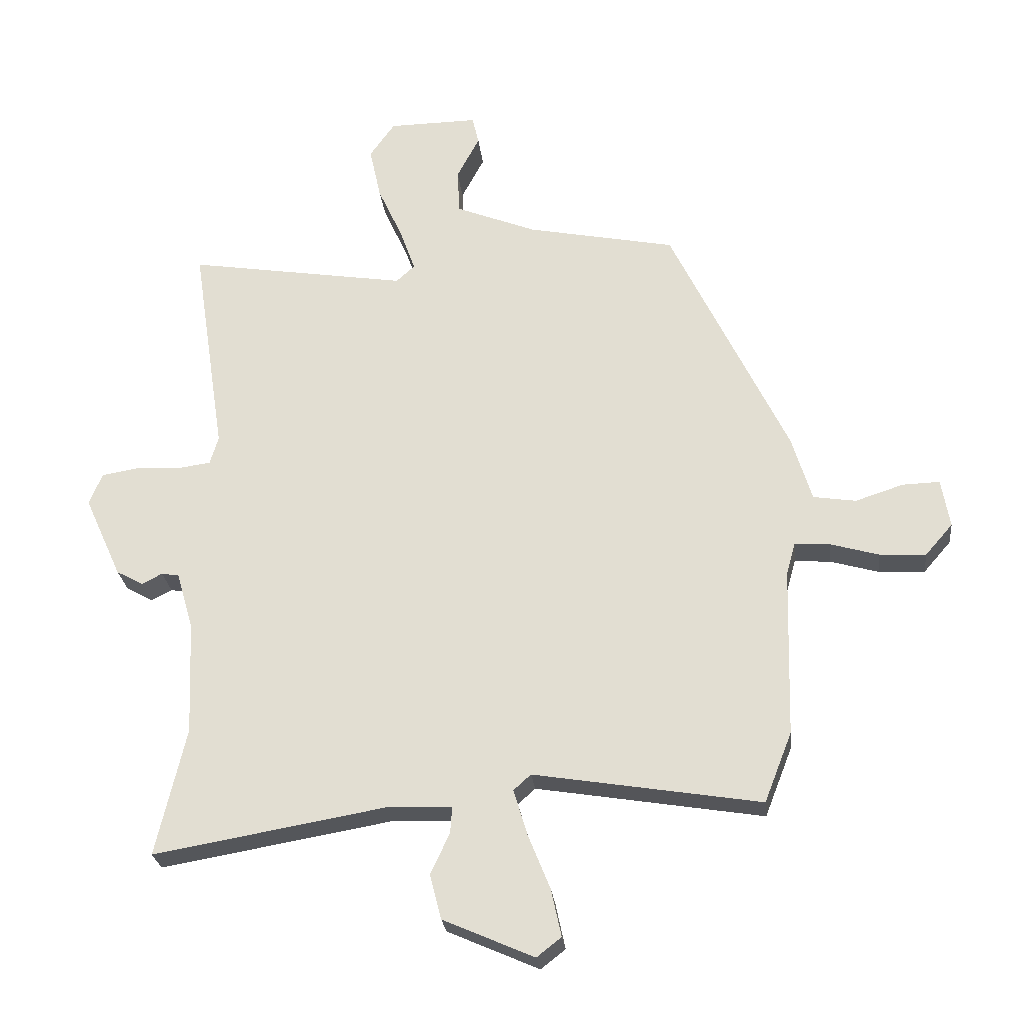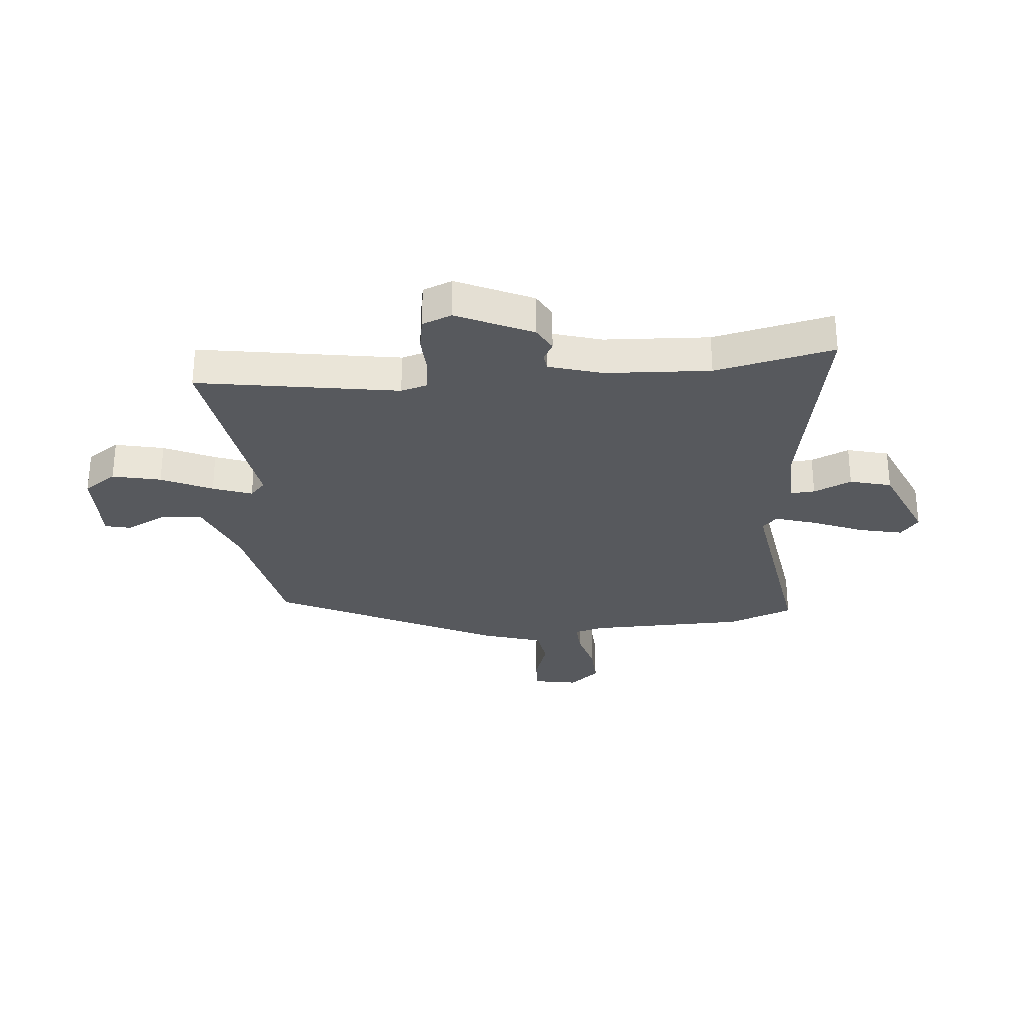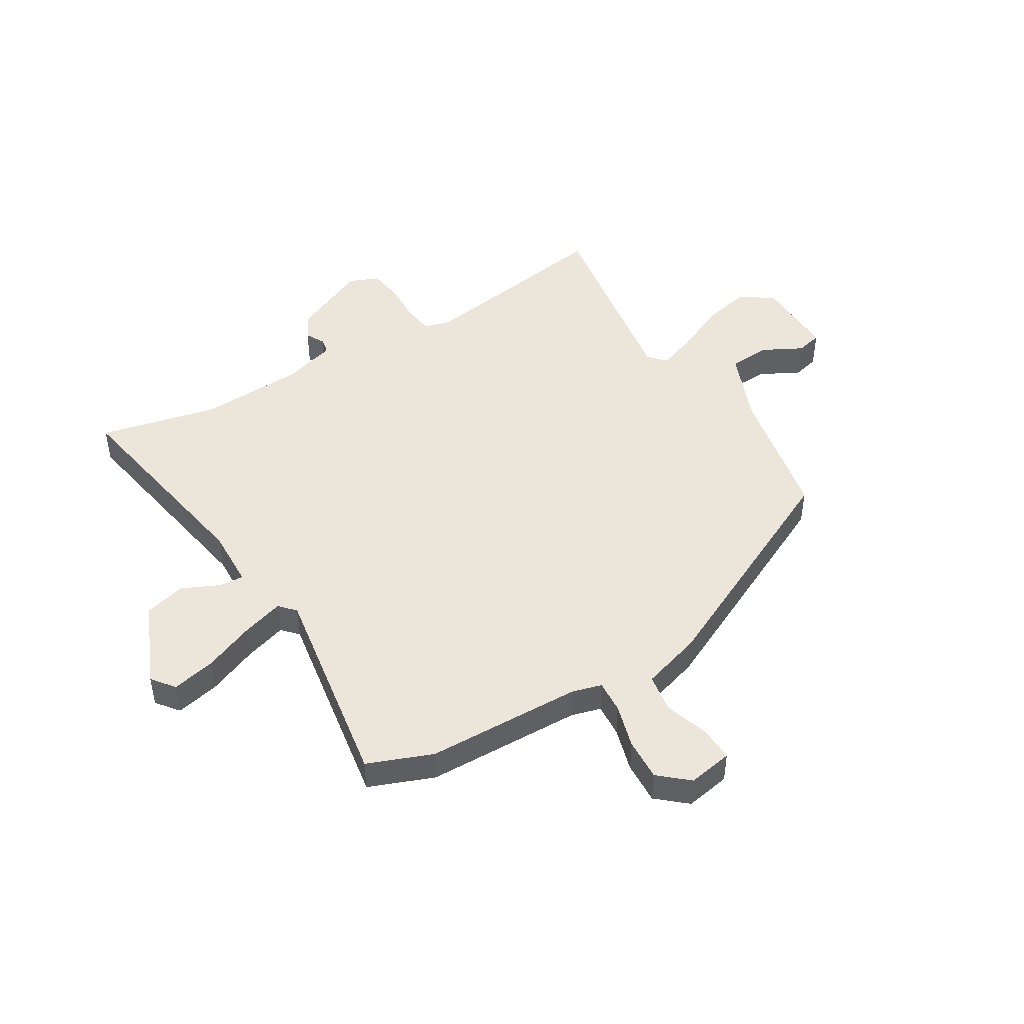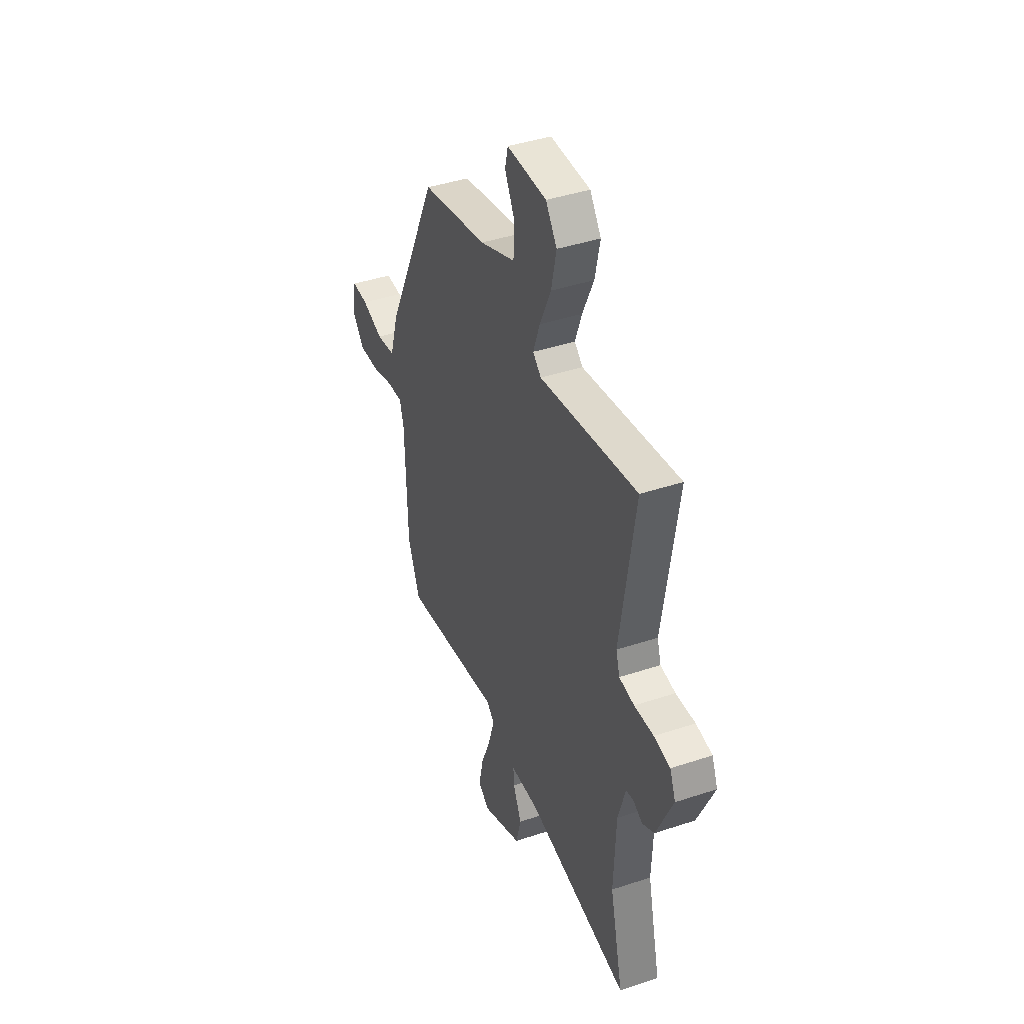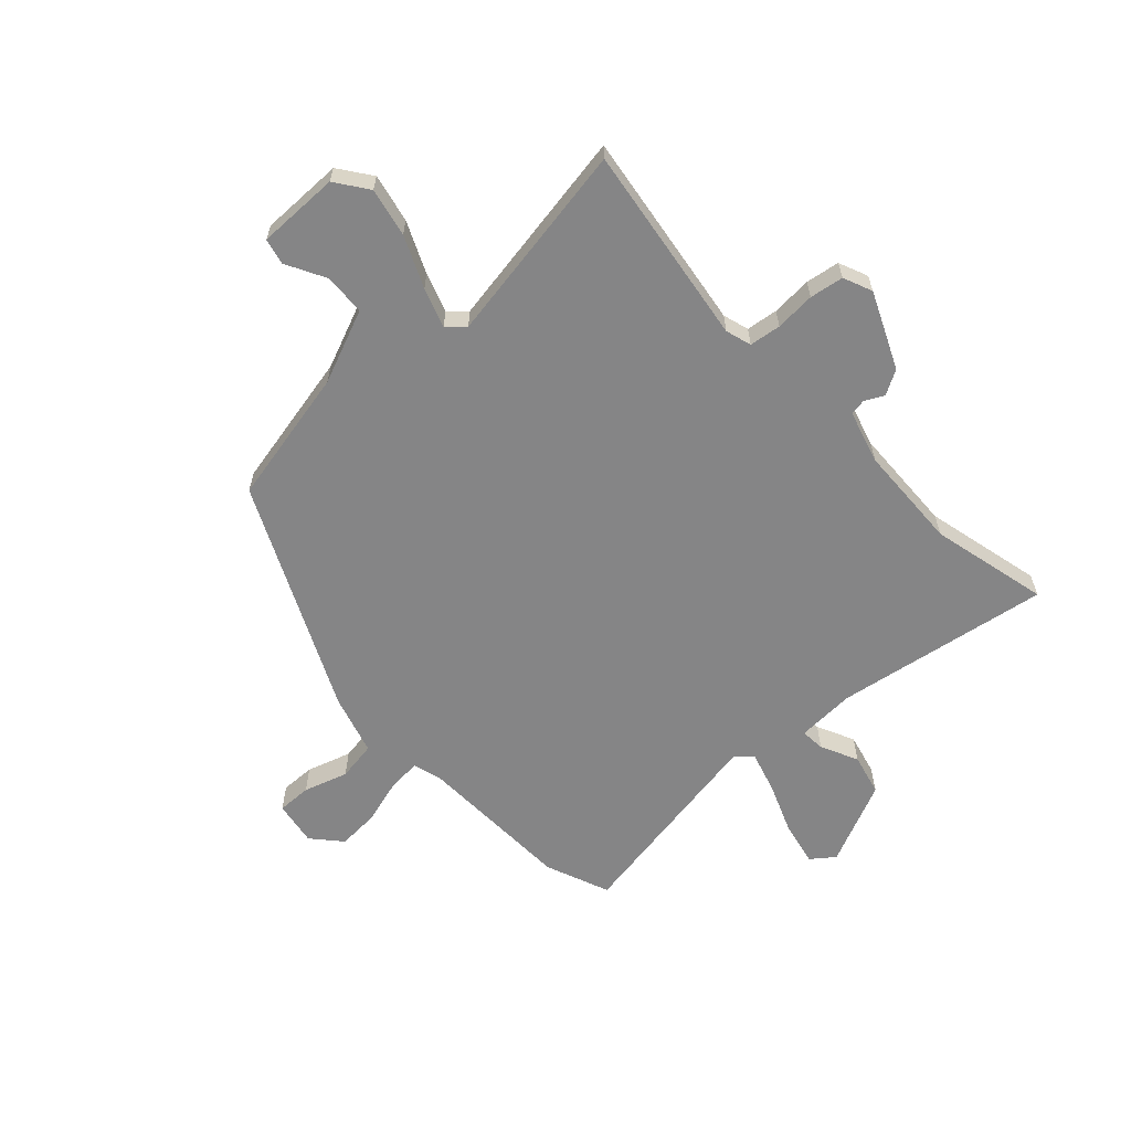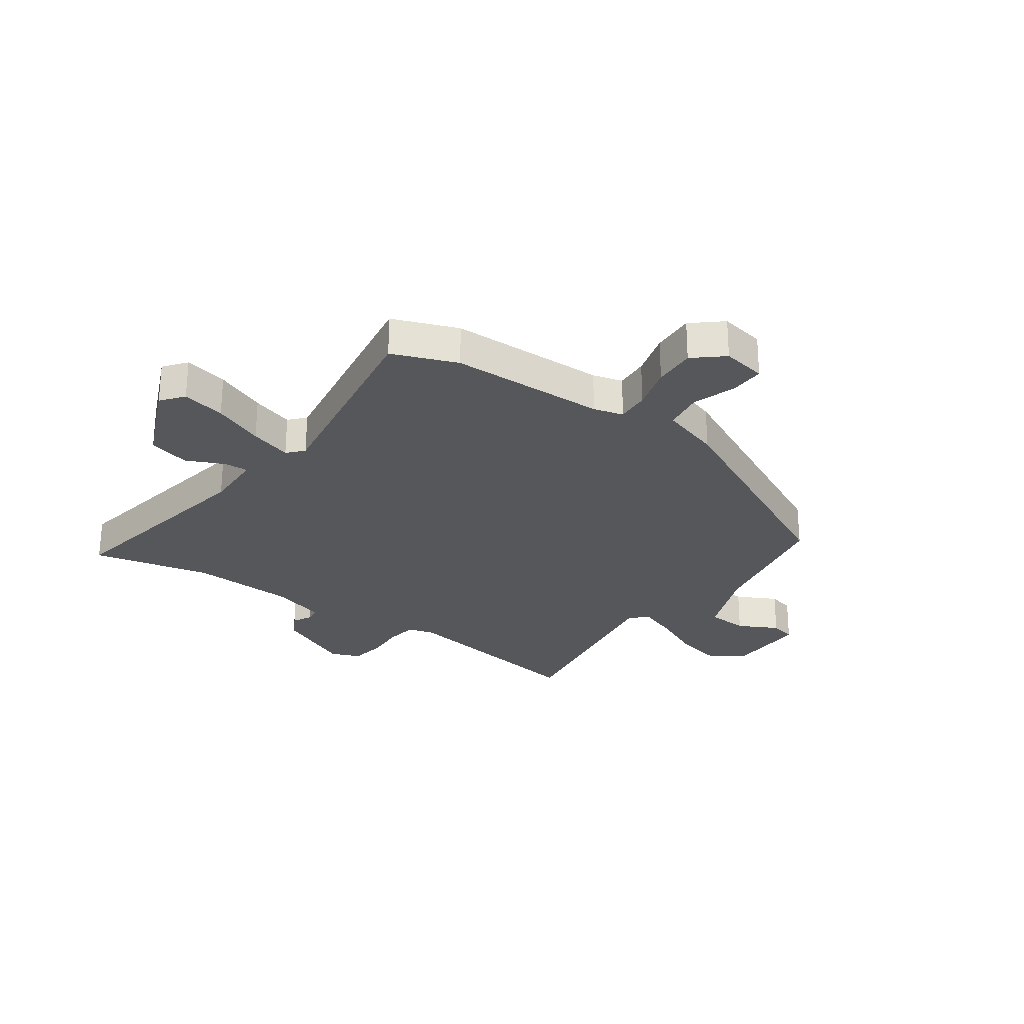
<metadata>
{"format":"obj","ext":"obj","renderer":"f3d","projection":"perspective","resolution":1024,"background":"white","views":[{"elev":-25.8,"azim":-173.7,"up":"+Z"},{"elev":-29.1,"azim":94.6,"up":"+Y"},{"elev":46.9,"azim":-121.3,"up":"+Y"},{"elev":41.6,"azim":68.1,"up":"+Z"},{"elev":-61.9,"azim":43.2,"up":"+Y"},{"elev":-27.1,"azim":-125.7,"up":"+Y"}]}
</metadata>
<code>
v -0.351 0.07 0.494
v -0.103 0.07 0.544
v 0.031 0.07 0.598
v 0.035 0.07 0.673
v -0.003 0.07 0.745
v 0.008 0.07 0.792
v 0.157 0.07 0.79
v 0.199 0.07 0.731
v 0.18 0.07 0.643
v 0.138 0.07 0.551
v 0.113 0.07 0.48
v 0.144 0.07 0.452
v 0.511 0.07 0.511
v 0.456 0.07 0.148
v 0.47 0.07 0.101
v 0.527 0.07 0.093
v 0.6 0.07 0.097
v 0.661 0.07 0.087
v 0.683 0.07 0.034
v 0.621 0.07 -0.103
v 0.576 0.07 -0.128
v 0.542 0.07 -0.11
v 0.513 0.07 -0.115
v 0.485 0.07 -0.211
v 0.477 0.07 -0.401
v 0.527 0.07 -0.615
v 0.139 0.07 -0.548
v 0.032 0.07 -0.552
v 0.035 0.07 -0.596
v 0.067 0.07 -0.664
v 0.048 0.07 -0.739
v -0.104 0.07 -0.806
v -0.145 0.07 -0.774
v -0.128 0.07 -0.695
v -0.091 0.07 -0.603
v -0.068 0.07 -0.527
v -0.097 0.07 -0.501
v -0.475 0.07 -0.563
v -0.521 0.07 -0.446
v -0.529 0.07 -0.163
v -0.544 0.07 -0.109
v -0.604 0.07 -0.113
v -0.684 0.07 -0.136
v -0.761 0.07 -0.14
v -0.807 0.07 -0.087
v -0.793 0.07 -0.006
v -0.731 0.07 -0.008
v -0.651 0.07 -0.034
v -0.58 0.07 -0.023
v -0.547 0.07 0.086
v -0.351 0 0.494
v -0.103 0 0.544
v 0.031 0 0.598
v 0.035 0 0.673
v -0.003 0 0.745
v 0.008 0 0.792
v 0.157 0 0.79
v 0.199 0 0.731
v 0.18 0 0.643
v 0.138 0 0.551
v 0.113 0 0.48
v 0.144 0 0.452
v 0.511 0 0.511
v 0.456 0 0.148
v 0.47 0 0.101
v 0.527 0 0.093
v 0.6 0 0.097
v 0.661 0 0.087
v 0.683 0 0.034
v 0.621 0 -0.103
v 0.576 0 -0.128
v 0.542 0 -0.11
v 0.513 0 -0.115
v 0.485 0 -0.211
v 0.477 0 -0.401
v 0.527 0 -0.615
v 0.139 0 -0.548
v 0.032 0 -0.552
v 0.035 0 -0.596
v 0.067 0 -0.664
v 0.048 0 -0.739
v -0.104 0 -0.806
v -0.145 0 -0.774
v -0.128 0 -0.695
v -0.091 0 -0.603
v -0.068 0 -0.527
v -0.097 0 -0.501
v -0.475 0 -0.563
v -0.521 0 -0.446
v -0.529 0 -0.163
v -0.544 0 -0.109
v -0.604 0 -0.113
v -0.684 0 -0.136
v -0.761 0 -0.14
v -0.807 0 -0.087
v -0.793 0 -0.006
v -0.731 0 -0.008
v -0.651 0 -0.034
v -0.58 0 -0.023
v -0.547 0 0.086
f 49 50 1 2
f 45 46 47 48
f 45 48 49
f 42 43 44 45
f 41 42 45 49
f 37 38 39 40
f 37 40 41
f 32 33 34 35
f 32 35 36
f 29 30 31 32
f 28 29 32 36
f 27 28 36 37
f 25 26 27 37
f 19 20 21 22
f 19 22 23
f 16 17 18 19
f 15 16 19 23
f 14 15 23 24
f 12 13 14
f 11 12 14 24
f 7 8 9 10
f 7 10 11
f 4 5 6 7
f 3 4 7 11
f 25 37 41 49
f 11 24 25 49
f 2 3 11 49
f 52 51 100 99
f 98 97 96 95
f 99 98 95
f 95 94 93 92
f 99 95 92 91
f 90 89 88 87
f 91 90 87
f 85 84 83 82
f 86 85 82
f 82 81 80 79
f 86 82 79 78
f 87 86 78 77
f 87 77 76 75
f 72 71 70 69
f 73 72 69
f 69 68 67 66
f 73 69 66 65
f 74 73 65 64
f 64 63 62
f 74 64 62 61
f 60 59 58 57
f 61 60 57
f 57 56 55 54
f 61 57 54 53
f 99 91 87 75
f 99 75 74 61
f 99 61 53 52
f 1 51 52 2
f 2 52 53 3
f 3 53 54 4
f 4 54 55 5
f 5 55 56 6
f 6 56 57 7
f 7 57 58 8
f 8 58 59 9
f 9 59 60 10
f 10 60 61 11
f 11 61 62 12
f 12 62 63 13
f 13 63 64 14
f 14 64 65 15
f 15 65 66 16
f 16 66 67 17
f 17 67 68 18
f 18 68 69 19
f 19 69 70 20
f 20 70 71 21
f 21 71 72 22
f 22 72 73 23
f 23 73 74 24
f 24 74 75 25
f 25 75 76 26
f 26 76 77 27
f 27 77 78 28
f 28 78 79 29
f 29 79 80 30
f 30 80 81 31
f 31 81 82 32
f 32 82 83 33
f 33 83 84 34
f 34 84 85 35
f 35 85 86 36
f 36 86 87 37
f 37 87 88 38
f 38 88 89 39
f 39 89 90 40
f 40 90 91 41
f 41 91 92 42
f 42 92 93 43
f 43 93 94 44
f 44 94 95 45
f 45 95 96 46
f 46 96 97 47
f 47 97 98 48
f 48 98 99 49
f 49 99 100 50
f 50 100 51 1

</code>
